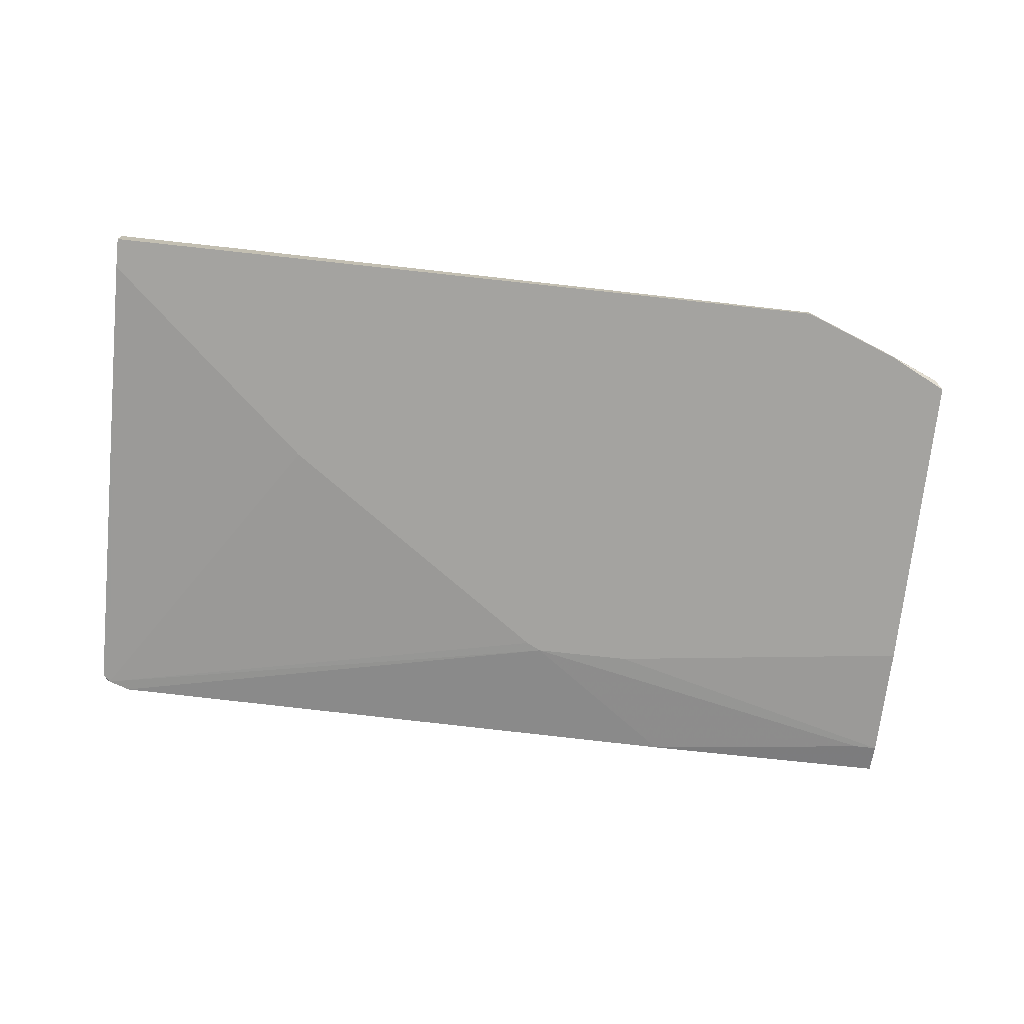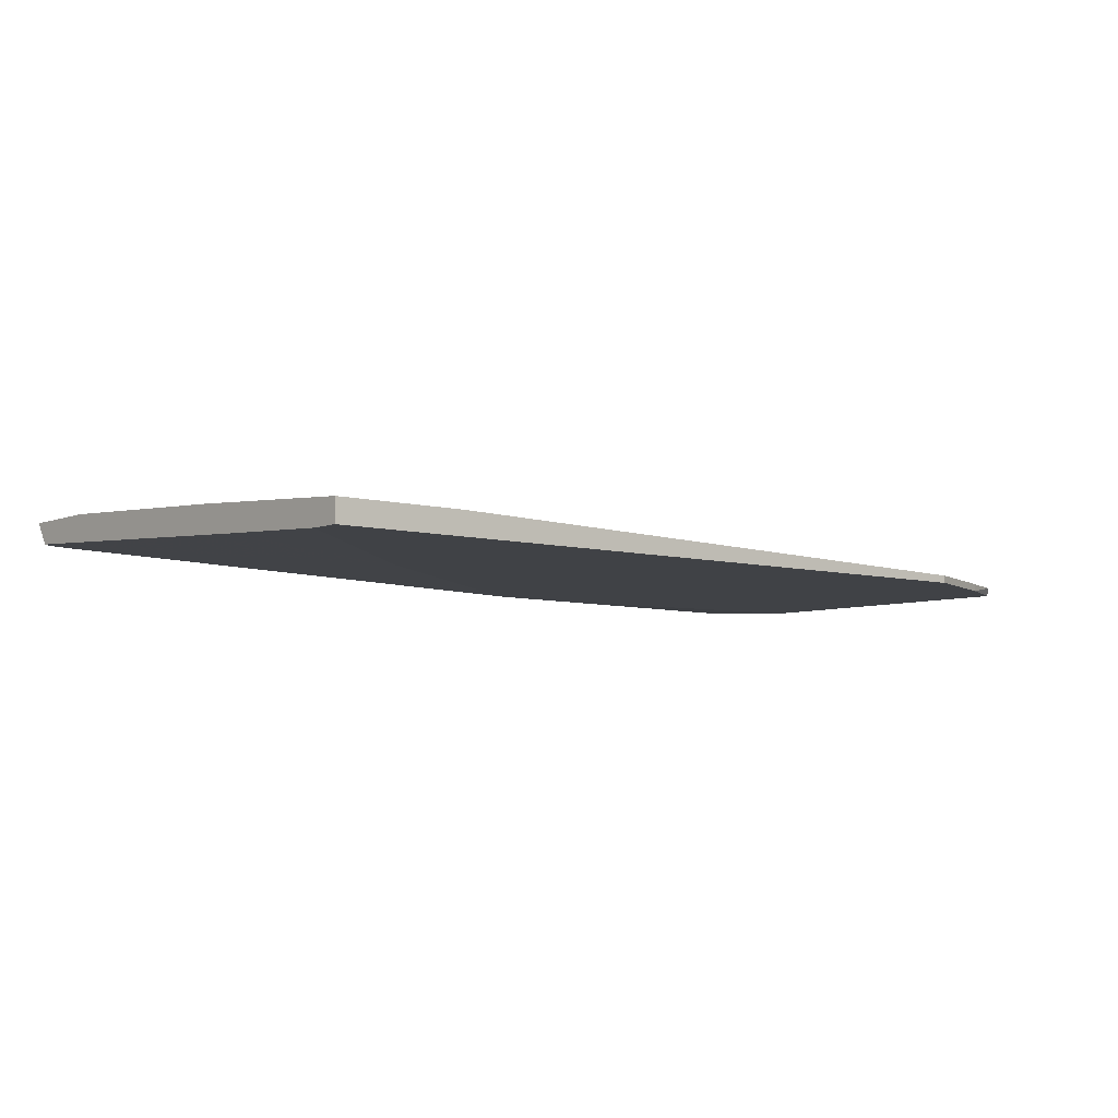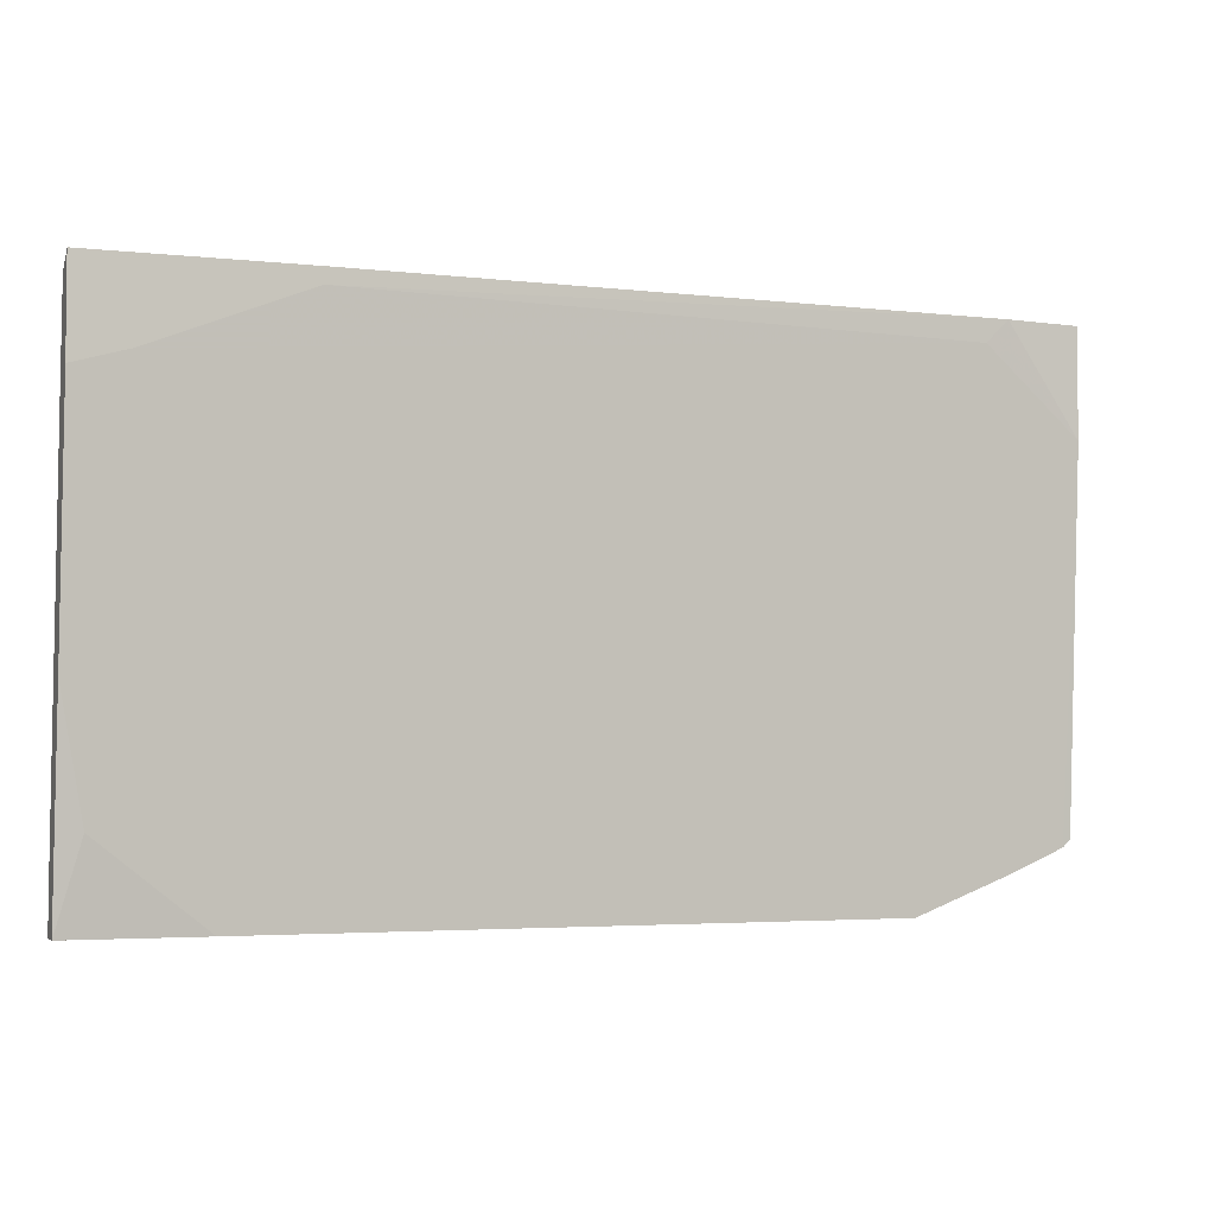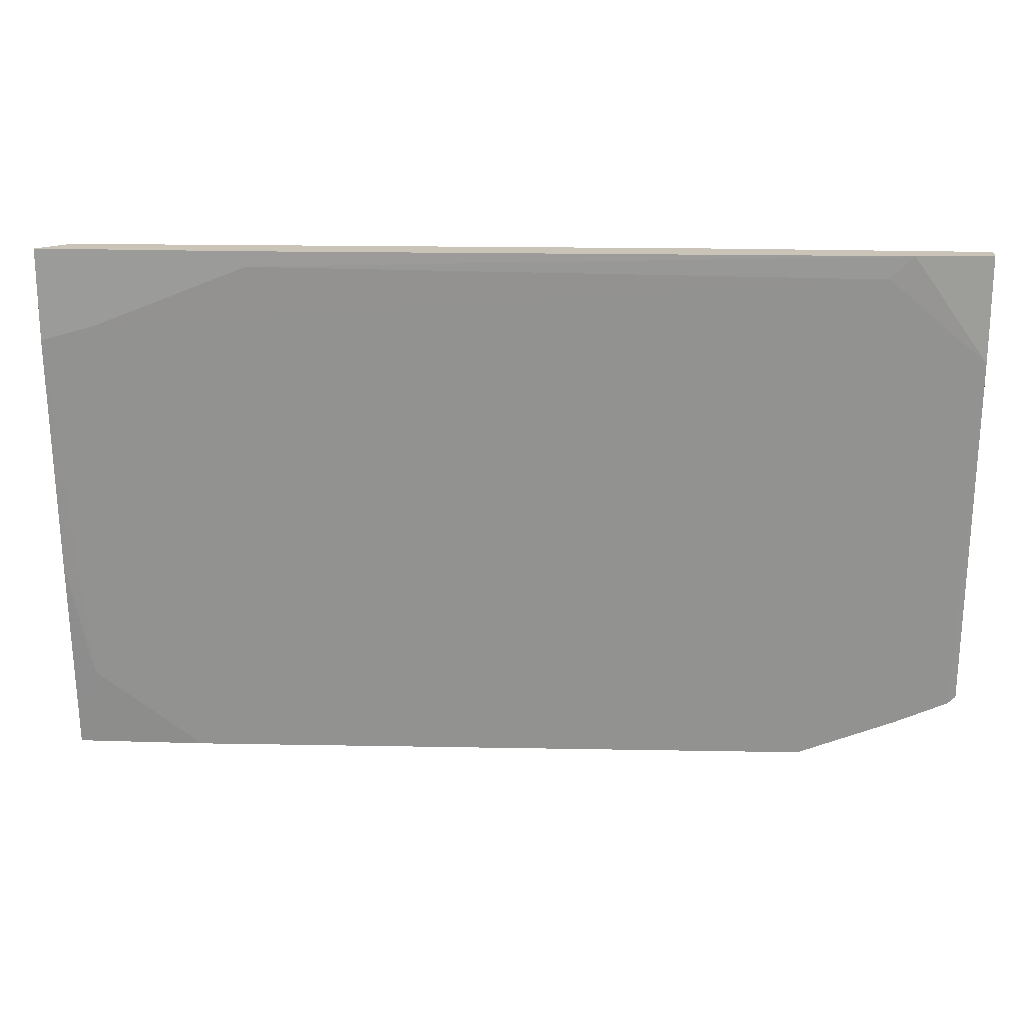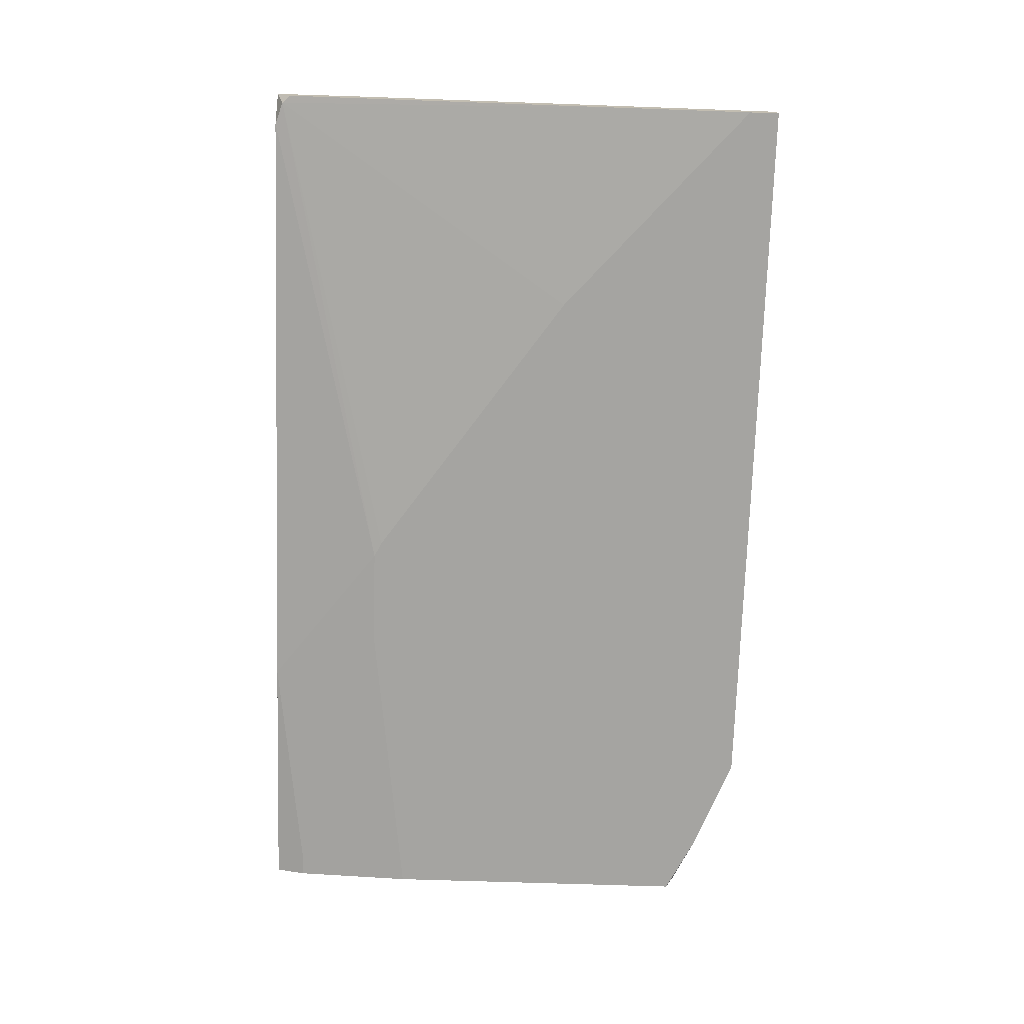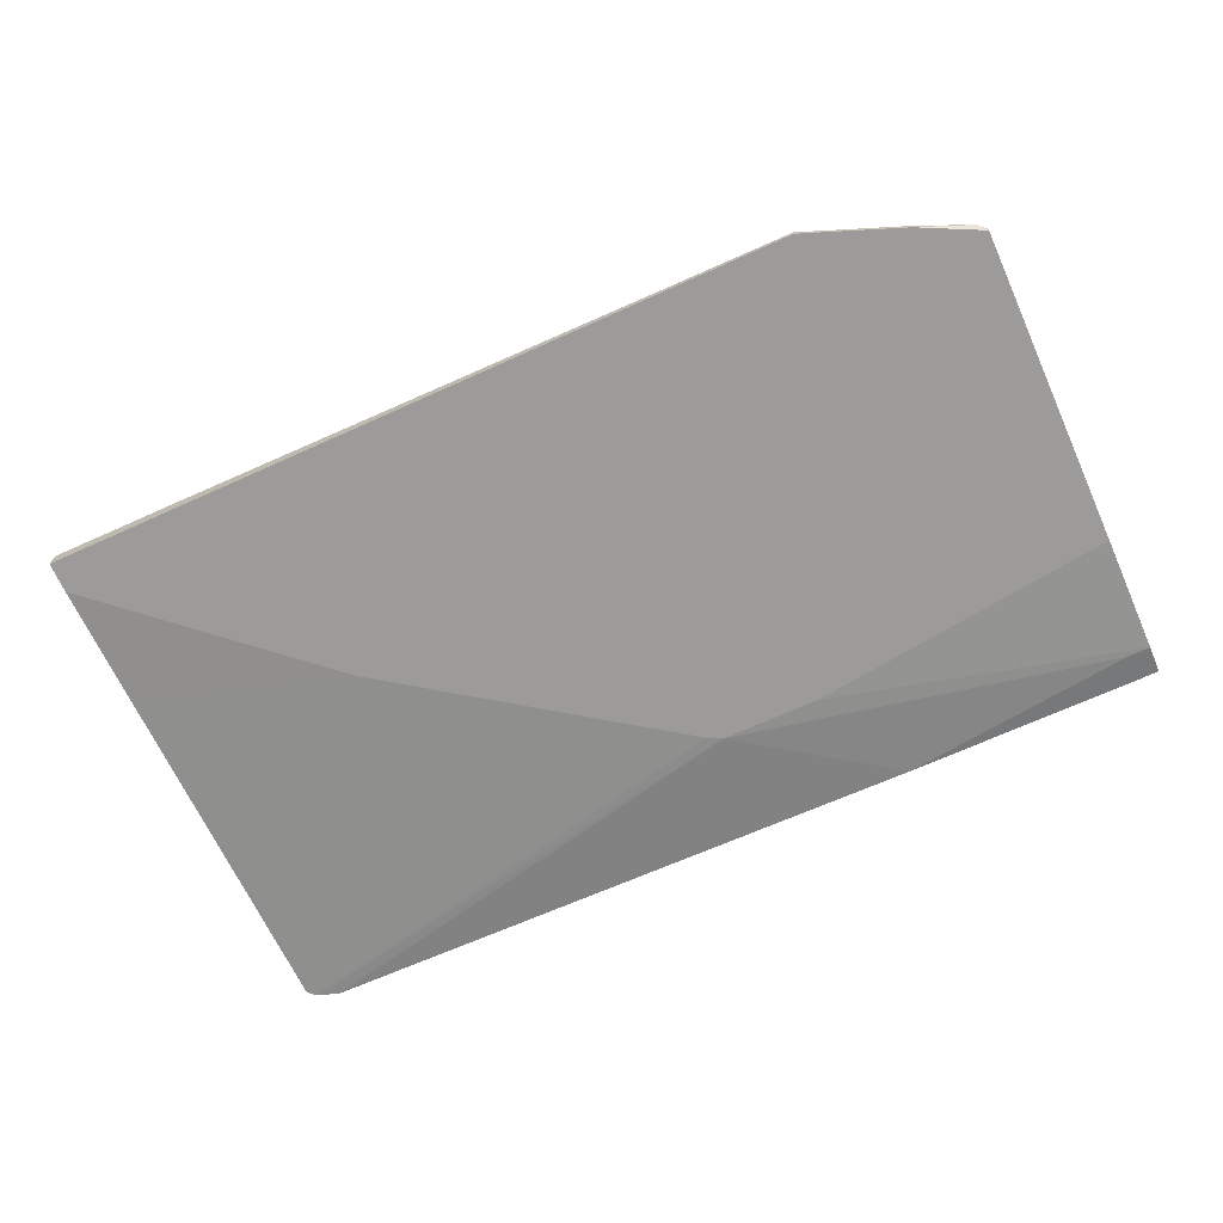
<metadata>
{"format":"obj","ext":"obj","renderer":"f3d","projection":"perspective","resolution":1024,"background":"white","views":[{"elev":-73.0,"azim":173.8,"up":"+Y"},{"elev":-6.2,"azim":140.0,"up":"+Y"},{"elev":-3.7,"azim":159.6,"up":"+Z"},{"elev":19.9,"azim":-176.7,"up":"+Z"},{"elev":-73.3,"azim":88.2,"up":"+Y"},{"elev":-69.8,"azim":-155.8,"up":"+Y"}]}
</metadata>
<code>
v 0.05568 0.01546 0.03141
v 0.02934 0.01156 -0.008557
v 0.04007 0.01448 -0.03684
v 0.04983 0.01838 0.02264
v -0.008665 0.01156 0.01776
v -0.04865 0.01643 0.02946
v -0.05352 0.01156 -0.03196
v -0.05352 0.01253 -0.03196
v -0.006724 0.01156 0.01678
v -0.0584 0.01253 0.02848
v 0.05372 0.01546 -0.02611
v 0.05666 0.01156 -0.03684
v 0.05666 0.01156 -0.03293
v 0.05666 0.01253 -0.01636
v 0.05666 0.01448 -0.03684
v 0.05666 0.01838 0.02068
v 0.05666 0.01838 0.03239
v 0.05666 0.01546 0.03044
v 0.05666 0.01643 -0.01051
v 0.05275 0.01546 0.03239
v -0.02817 0.01351 0.03239
v 0.03033 0.01838 0.03044
v 0.03033 0.01838 0.03239
v -0.02135 0.01156 0.01776
v -0.06133 0.01156 0.01289
v -0.06133 0.01156 -0.02806
v -0.06133 0.01351 0.03239
v -0.06133 0.01253 -0.02806
v -0.06133 0.01253 0.02848
v -0.06133 0.01546 0.03239
v -0.06133 0.01546 0.01873
v -0.05157 0.01643 0.03239
v -0.04084 0.01156 -0.03684
v -0.04084 0.01253 -0.03684
v -0.06035 0.01253 -0.02903
f 26 31 28
f 7 33 13
f 7 13 5
f 33 3 15
f 17 13 15
f 7 5 25
f 17 32 27
f 25 27 31
f 13 33 12
f 33 15 12
f 15 13 12
f 10 5 21
f 27 10 21
f 17 27 21
f 5 13 2
f 33 7 34
f 3 33 34
f 17 4 22
f 35 7 26
f 7 25 26
f 25 31 26
f 17 15 19
f 5 1 20
f 1 17 20
f 21 5 20
f 17 21 20
f 27 32 30
f 32 31 30
f 31 27 30
f 31 32 6
f 22 4 6
f 32 22 6
f 13 17 18
f 17 1 18
f 4 17 16
f 17 19 16
f 16 19 11
f 3 4 11
f 15 3 11
f 19 15 11
f 4 16 11
f 32 17 23
f 17 22 23
f 22 32 23
f 2 13 14
f 1 2 14
f 13 18 14
f 18 1 14
f 5 10 24
f 25 5 24
f 4 3 8
f 7 35 8
f 35 31 8
f 34 7 8
f 3 34 8
f 6 4 8
f 31 6 8
f 1 5 9
f 2 1 9
f 5 2 9
f 27 25 29
f 10 27 29
f 24 10 29
f 25 24 29
f 31 35 28
f 35 26 28

</code>
